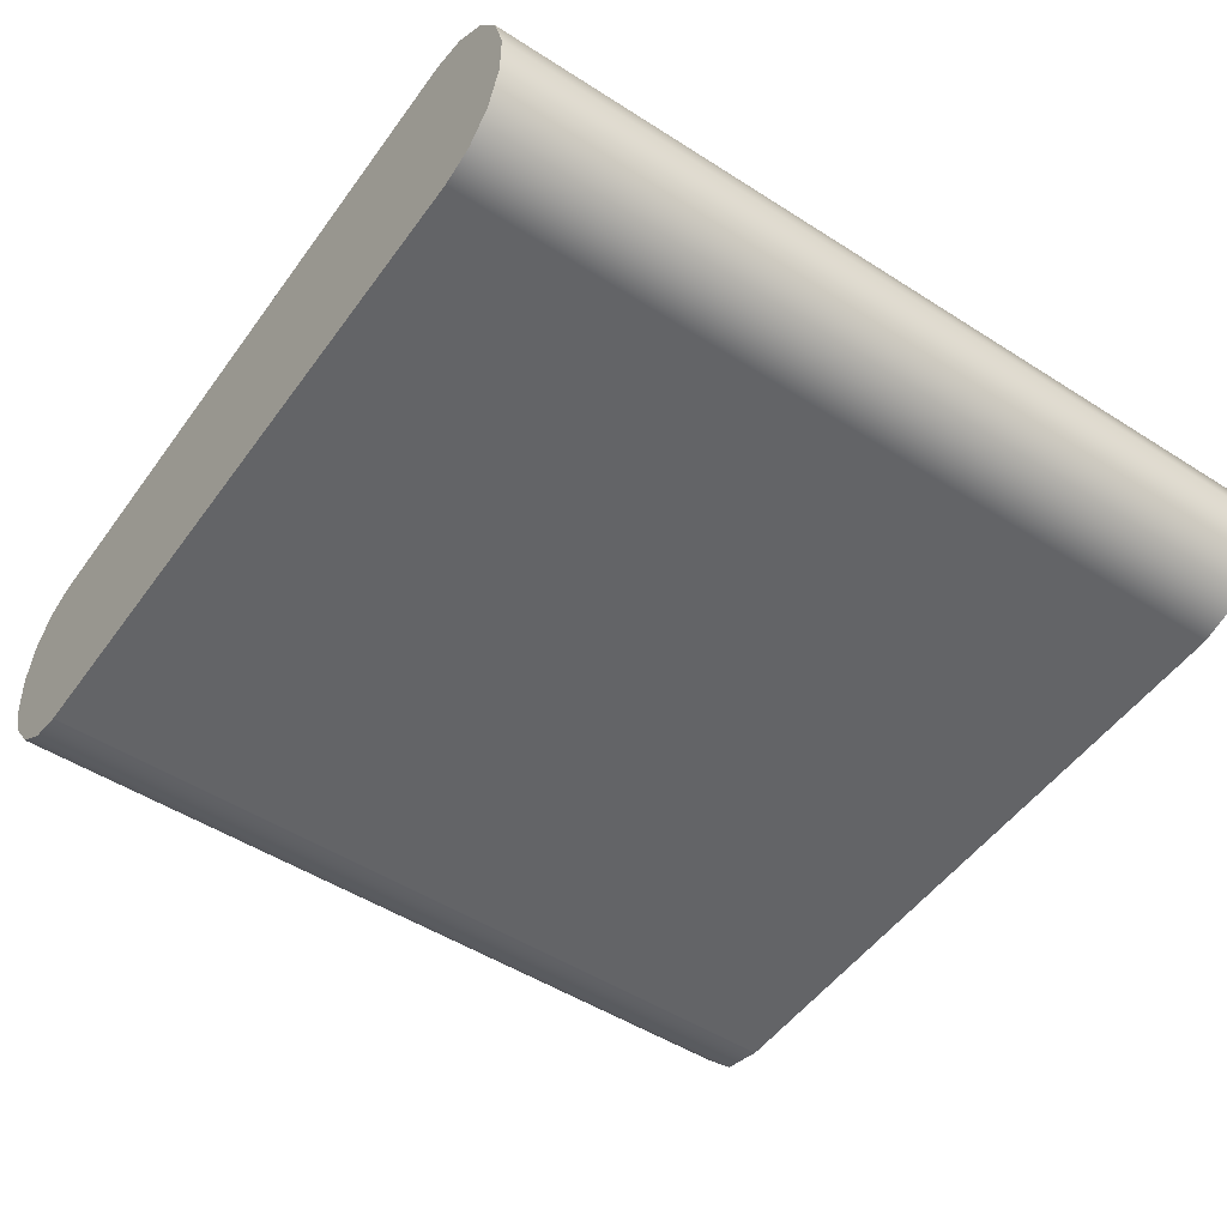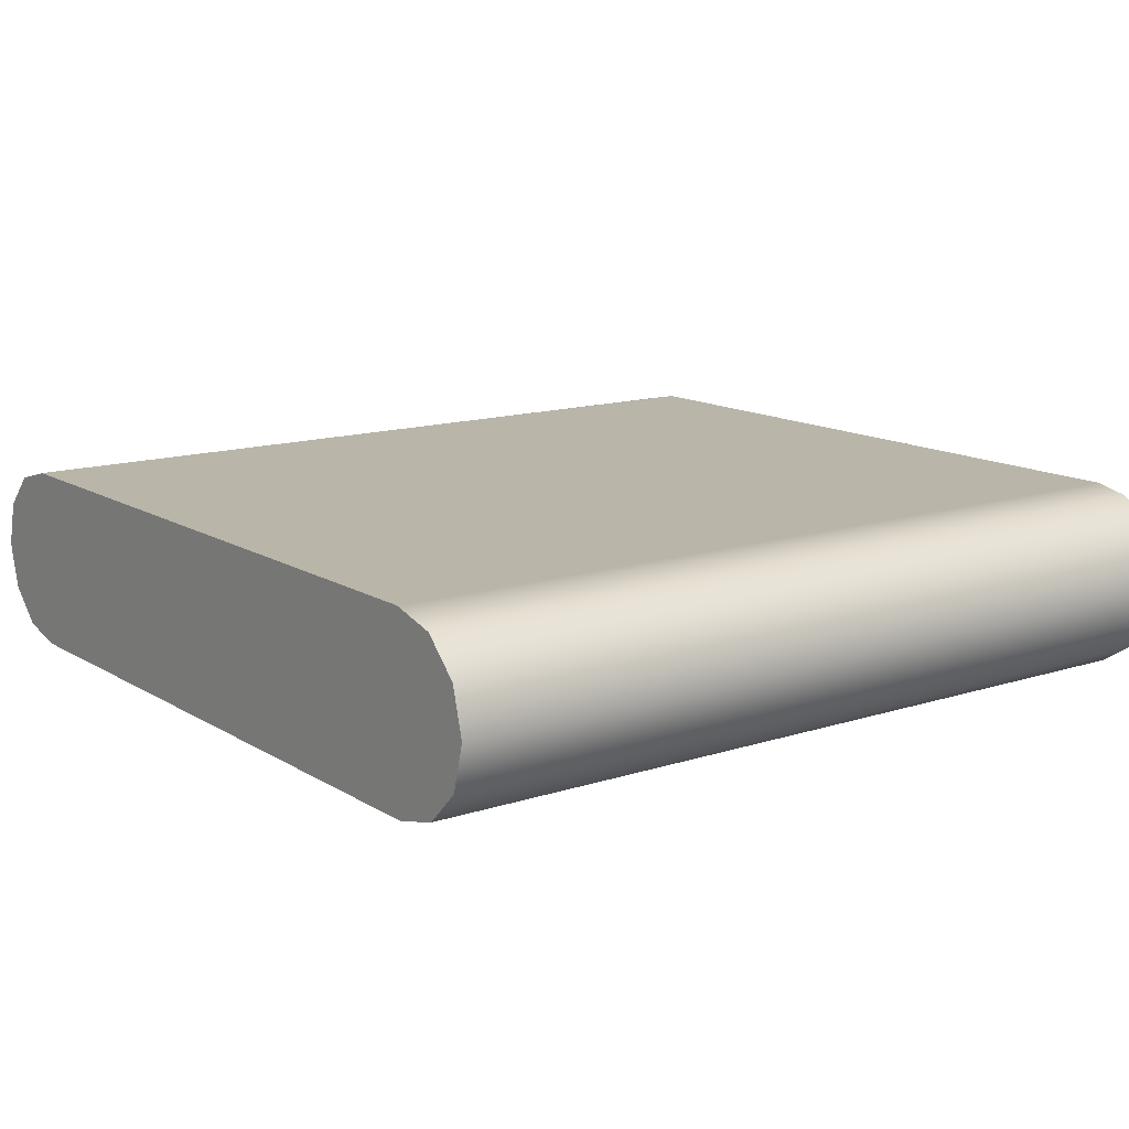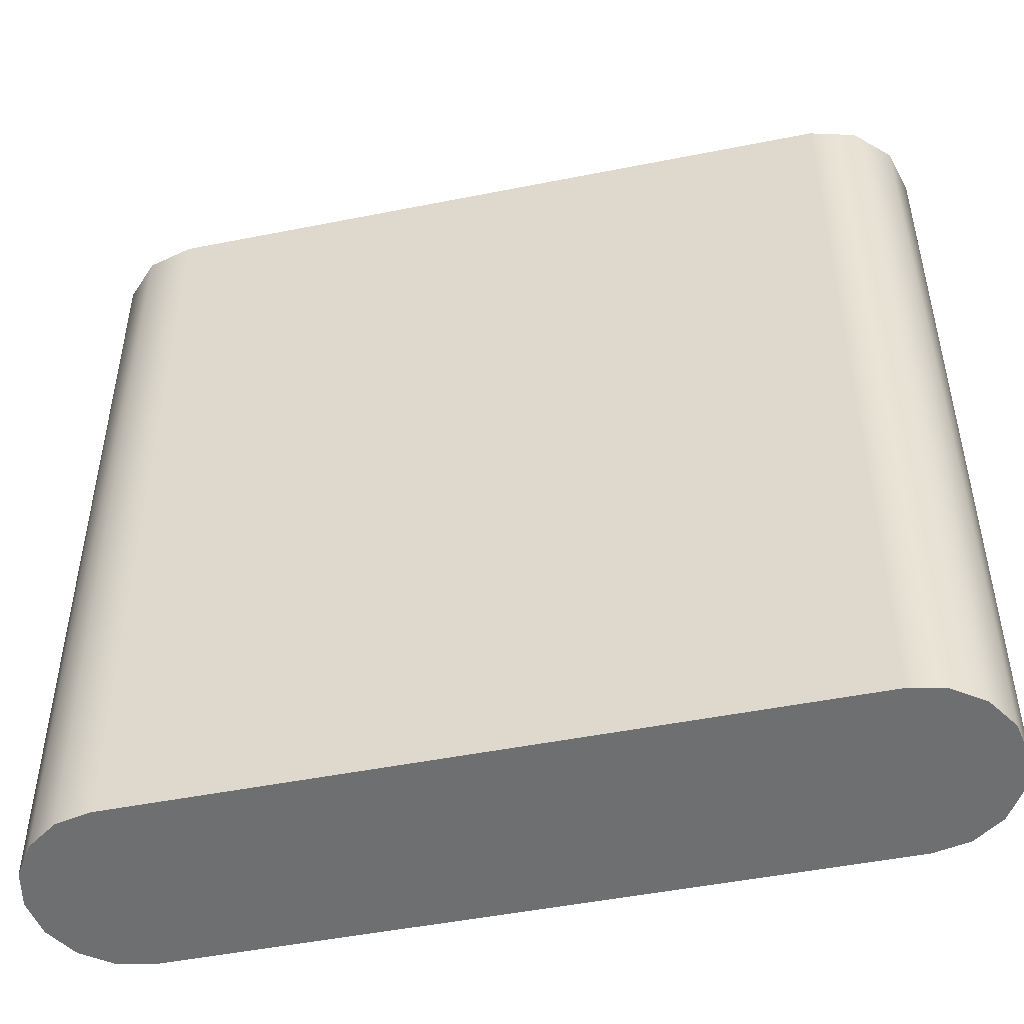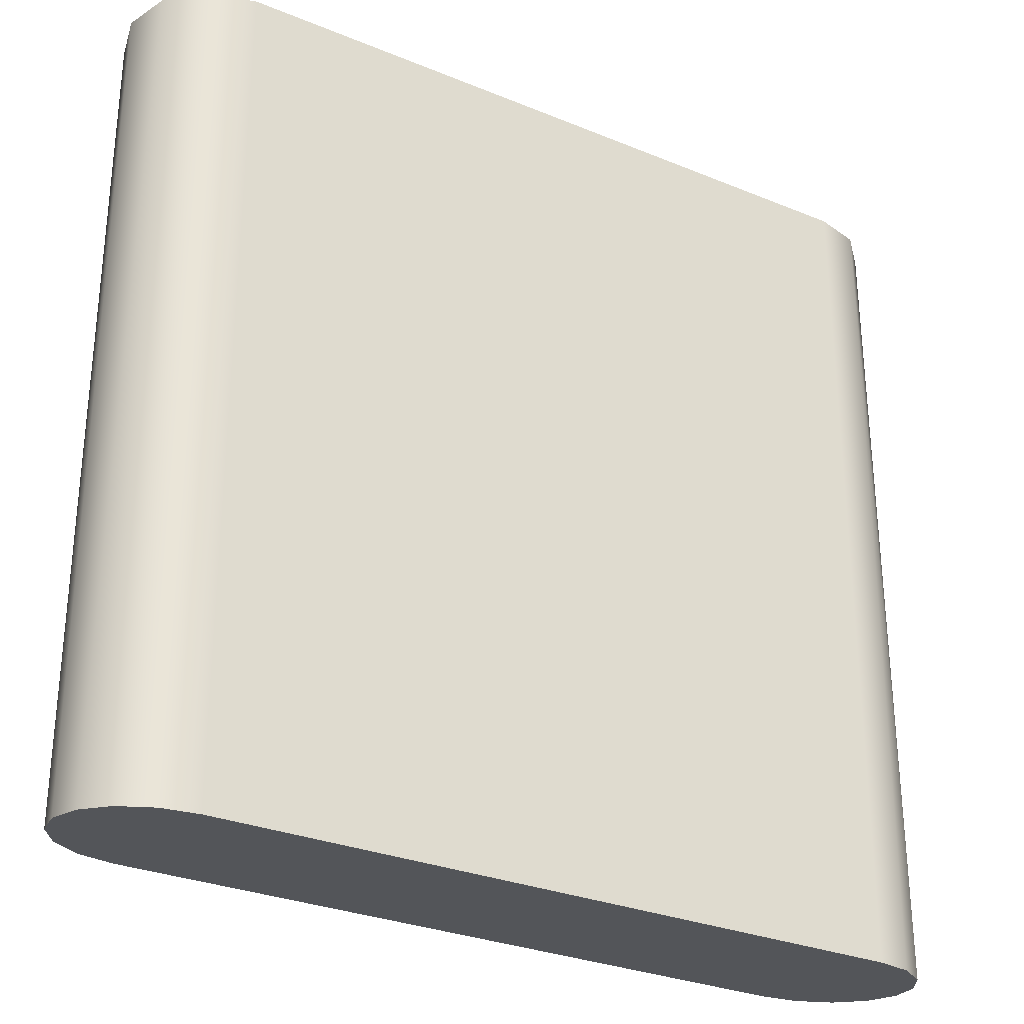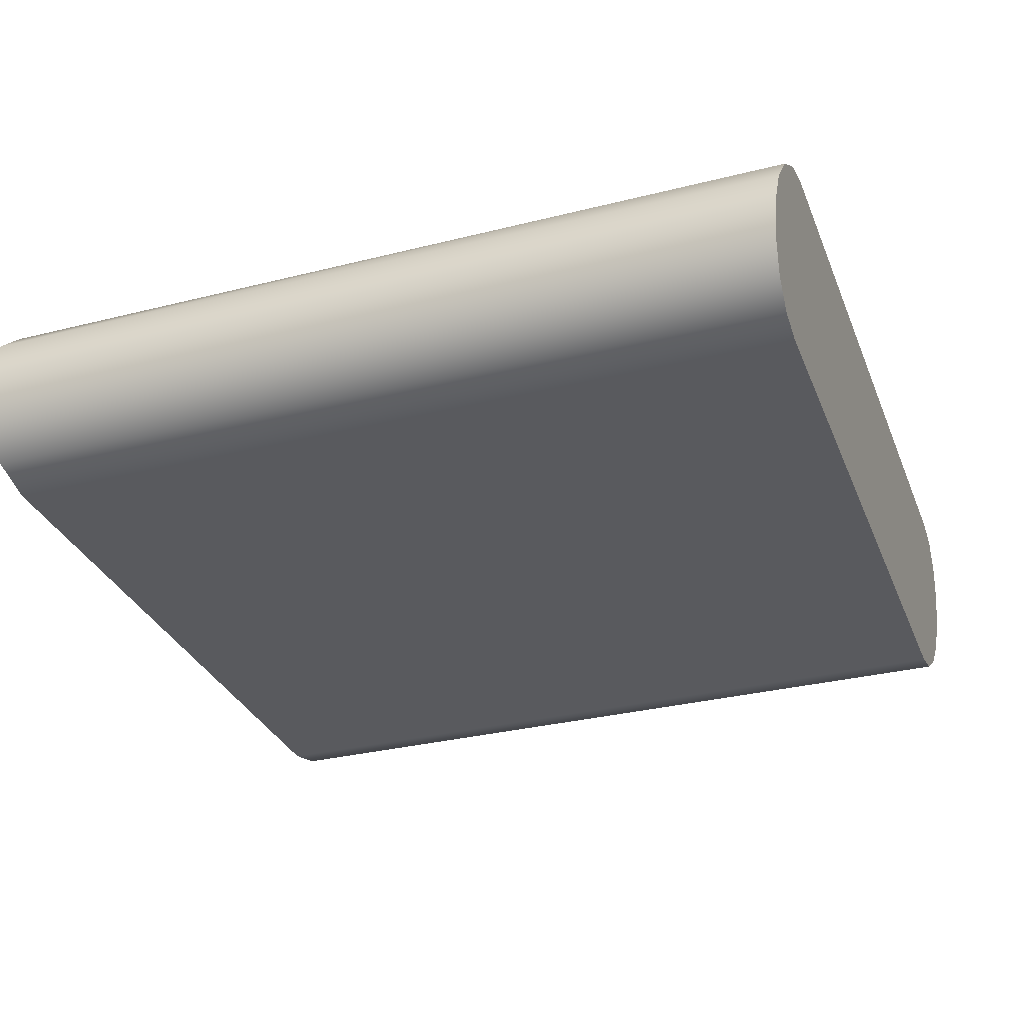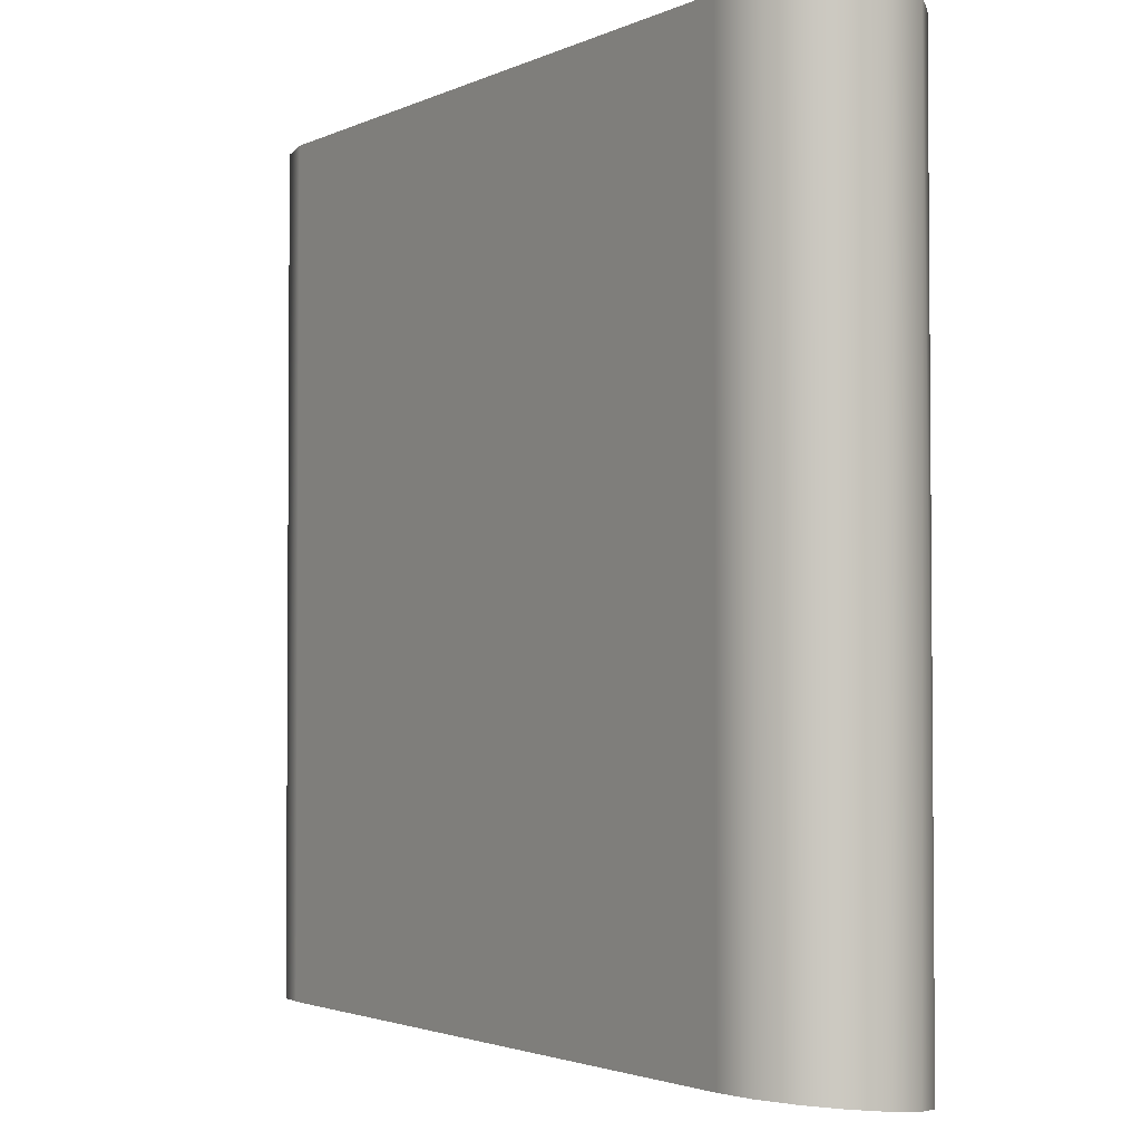
<metadata>
{"format":"obj","ext":"obj","renderer":"f3d","projection":"perspective","resolution":1024,"background":"white","views":[{"elev":-51.2,"azim":55.2,"up":"+Z"},{"elev":13.4,"azim":-126.5,"up":"+Z"},{"elev":-48.8,"azim":-167.5,"up":"+Y"},{"elev":-29.5,"azim":-31.2,"up":"+Y"},{"elev":-31.4,"azim":-70.4,"up":"+Z"},{"elev":-2.4,"azim":-122.6,"up":"+Y"}]}
</metadata>
<code>
g LED3
v -1.5 -9.4 -5.8
v 1.5 -9.4 -5.8
v 1.5 -13 -5.8
v -1.5 -13 -5.8
v -1.7 -9.4 -5.746
v -1.846 -9.4 -5.6
v -1.9 -9.4 -5.4
v -1.846 -9.4 -5.2
v -1.7 -9.4 -5.054
v -1.5 -9.4 -5
v 1.5 -9.4 -5
v 1.7 -9.4 -5.054
v 1.846 -9.4 -5.2
v 1.9 -9.4 -5.4
v 1.846 -9.4 -5.6
v 1.7 -9.4 -5.746
v 1.5 -13.08 -5
v 1.653 -13.08 -5.031
v 1.783 -13.07 -5.118
v 1.87 -13.06 -5.247
v 1.9 -13.04 -5.4
v 1.87 -13.02 -5.553
v 1.783 -13.01 -5.682
v 1.653 -13 -5.769
v -1.5 -13.08 -5
v -1.653 -13.08 -5.031
v -1.783 -13.07 -5.118
v -1.87 -13.06 -5.247
v -1.9 -13.04 -5.4
v -1.87 -13.02 -5.553
v -1.783 -13.01 -5.682
v -1.653 -13 -5.769
f 1 2 4
f 4 2 3
f 16 2 15
f 15 2 1
f 15 1 6
f 6 1 5
f 15 6 14
f 14 6 7
f 14 7 13
f 13 7 8
f 13 8 11
f 11 8 10
f 10 8 9
f 11 12 13
f 3 2 24
f 24 2 16
f 24 16 23
f 23 16 15
f 23 15 22
f 22 15 14
f 22 14 21
f 21 14 20
f 20 14 13
f 20 13 19
f 19 13 12
f 19 12 18
f 18 12 11
f 18 11 17
f 17 25 18
f 18 25 26
f 18 26 19
f 19 26 27
f 19 27 20
f 20 27 28
f 20 28 21
f 21 28 29
f 21 29 22
f 22 29 30
f 22 30 23
f 23 30 31
f 23 31 24
f 24 31 32
f 24 32 3
f 3 32 4
f 11 10 17
f 17 10 25
f 25 10 26
f 26 10 9
f 26 9 27
f 27 9 8
f 27 8 28
f 28 8 7
f 28 7 29
f 29 7 30
f 30 7 6
f 30 6 31
f 31 6 5
f 31 5 32
f 32 5 1
f 32 1 4

</code>
